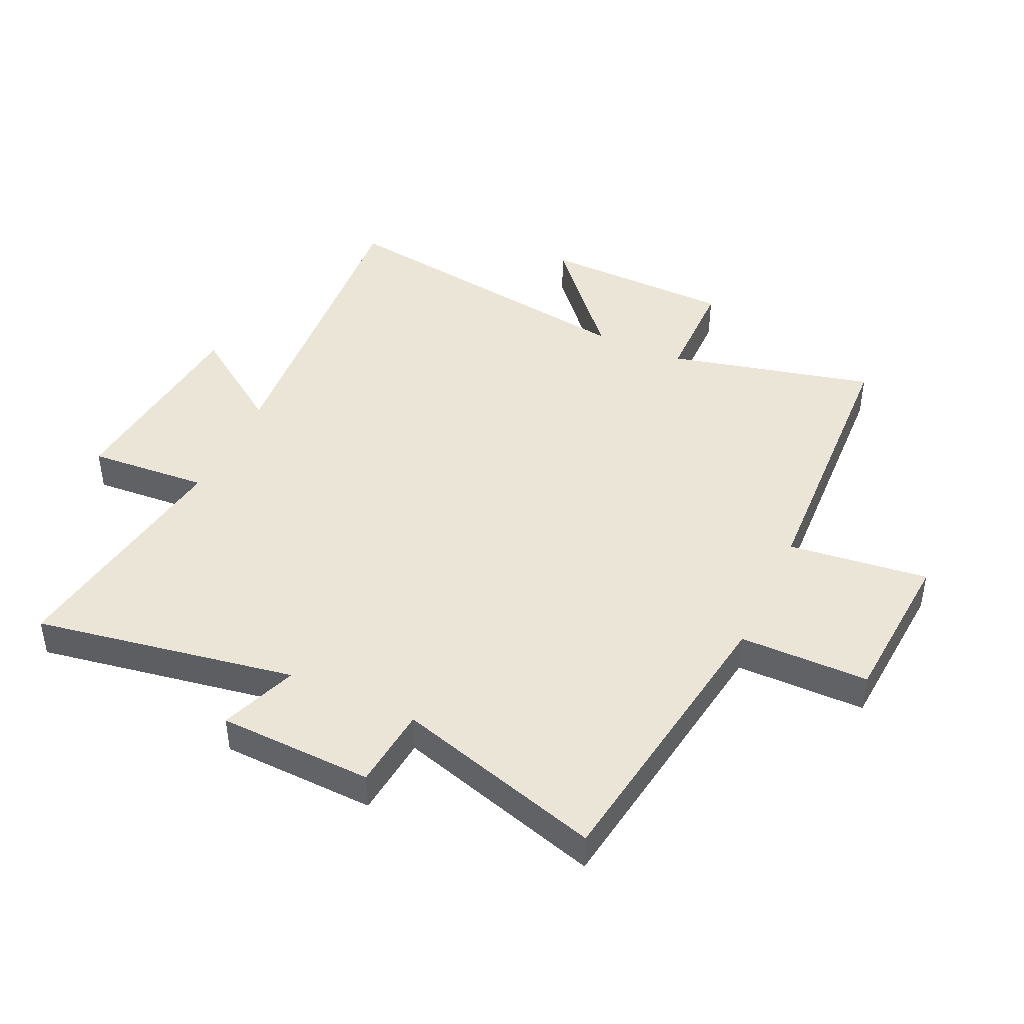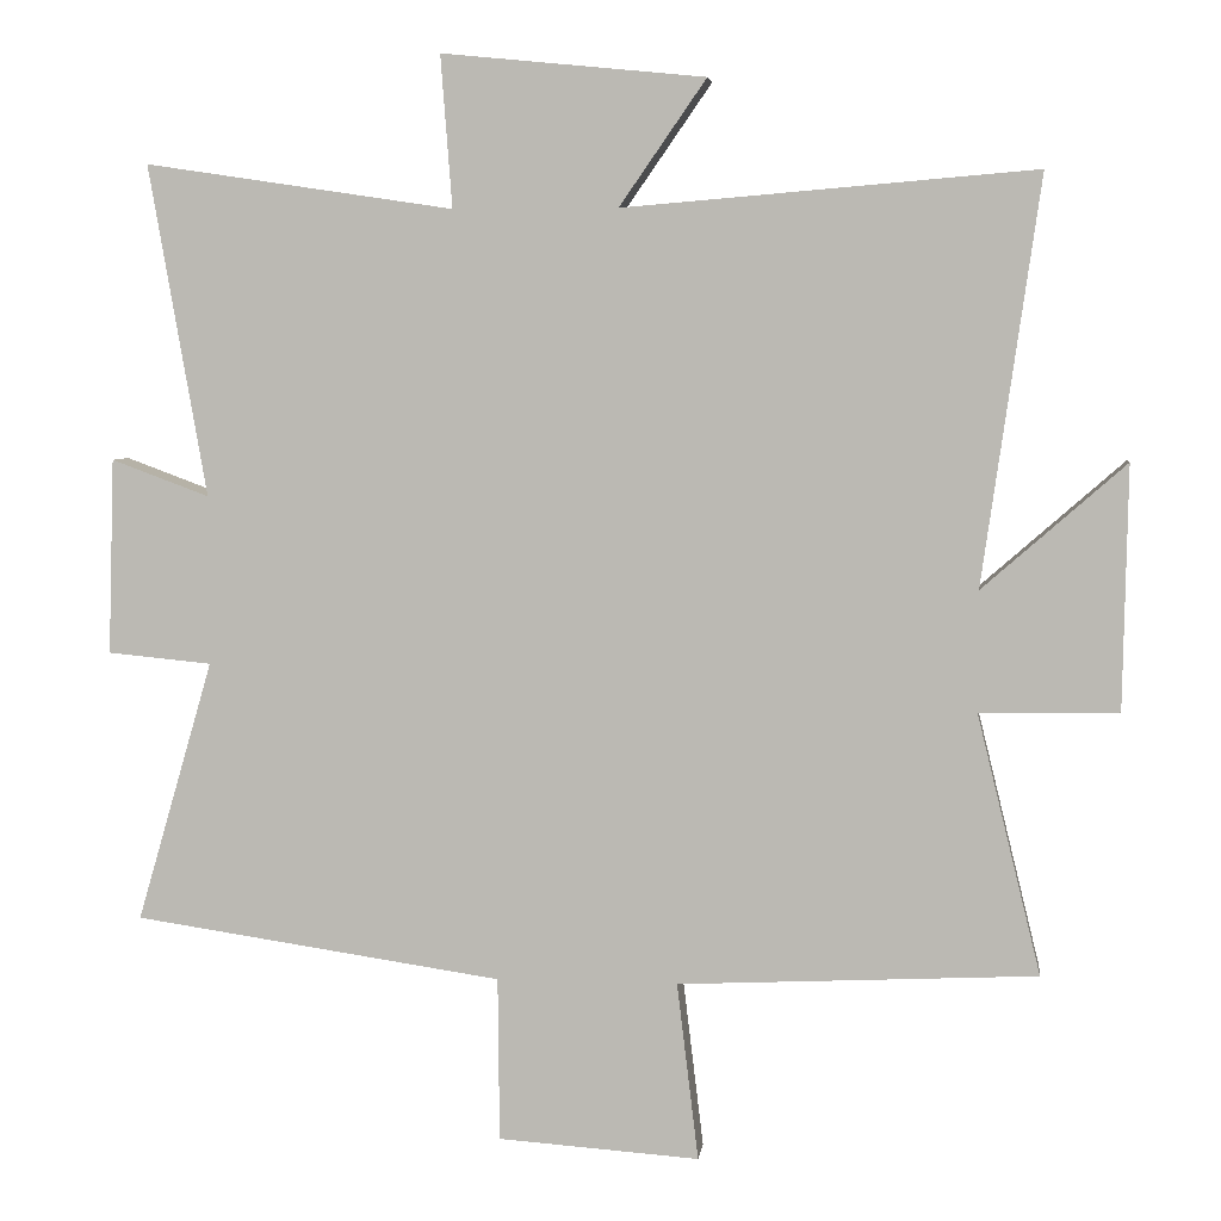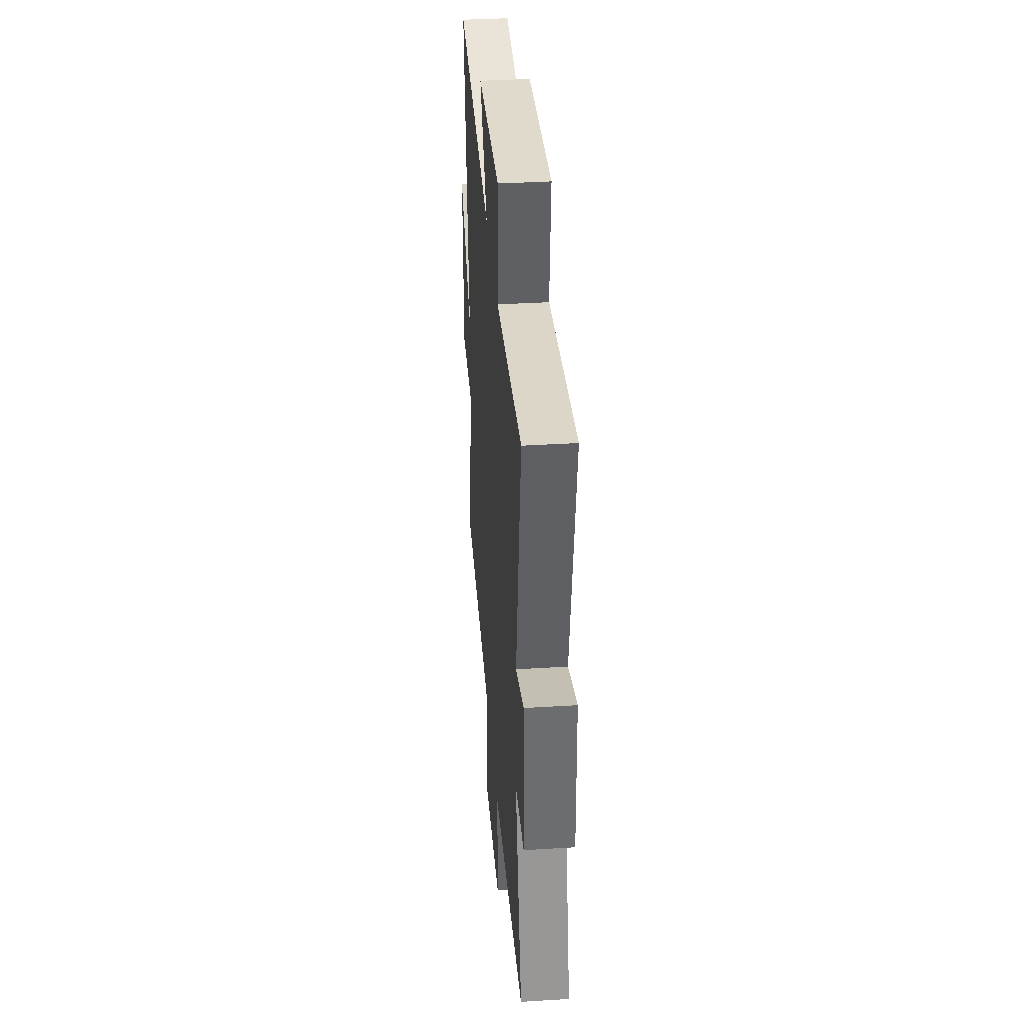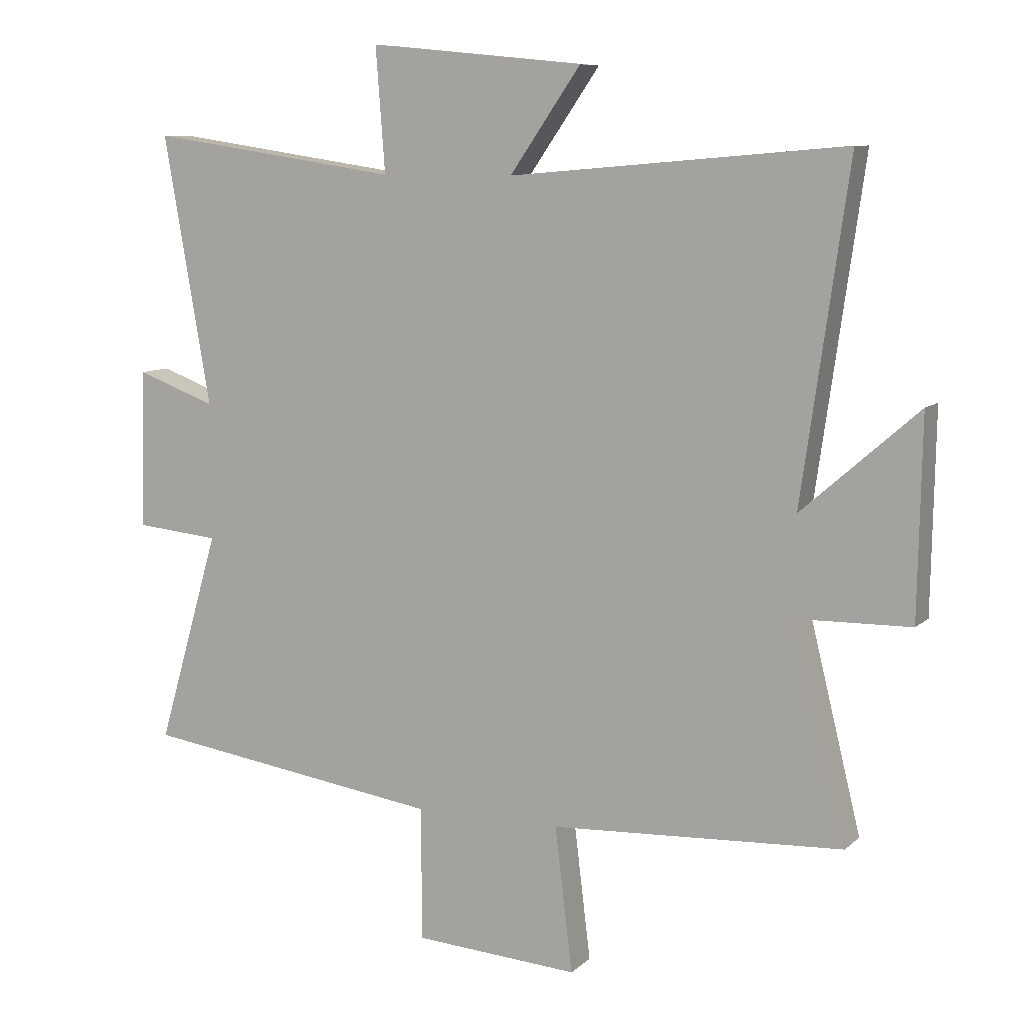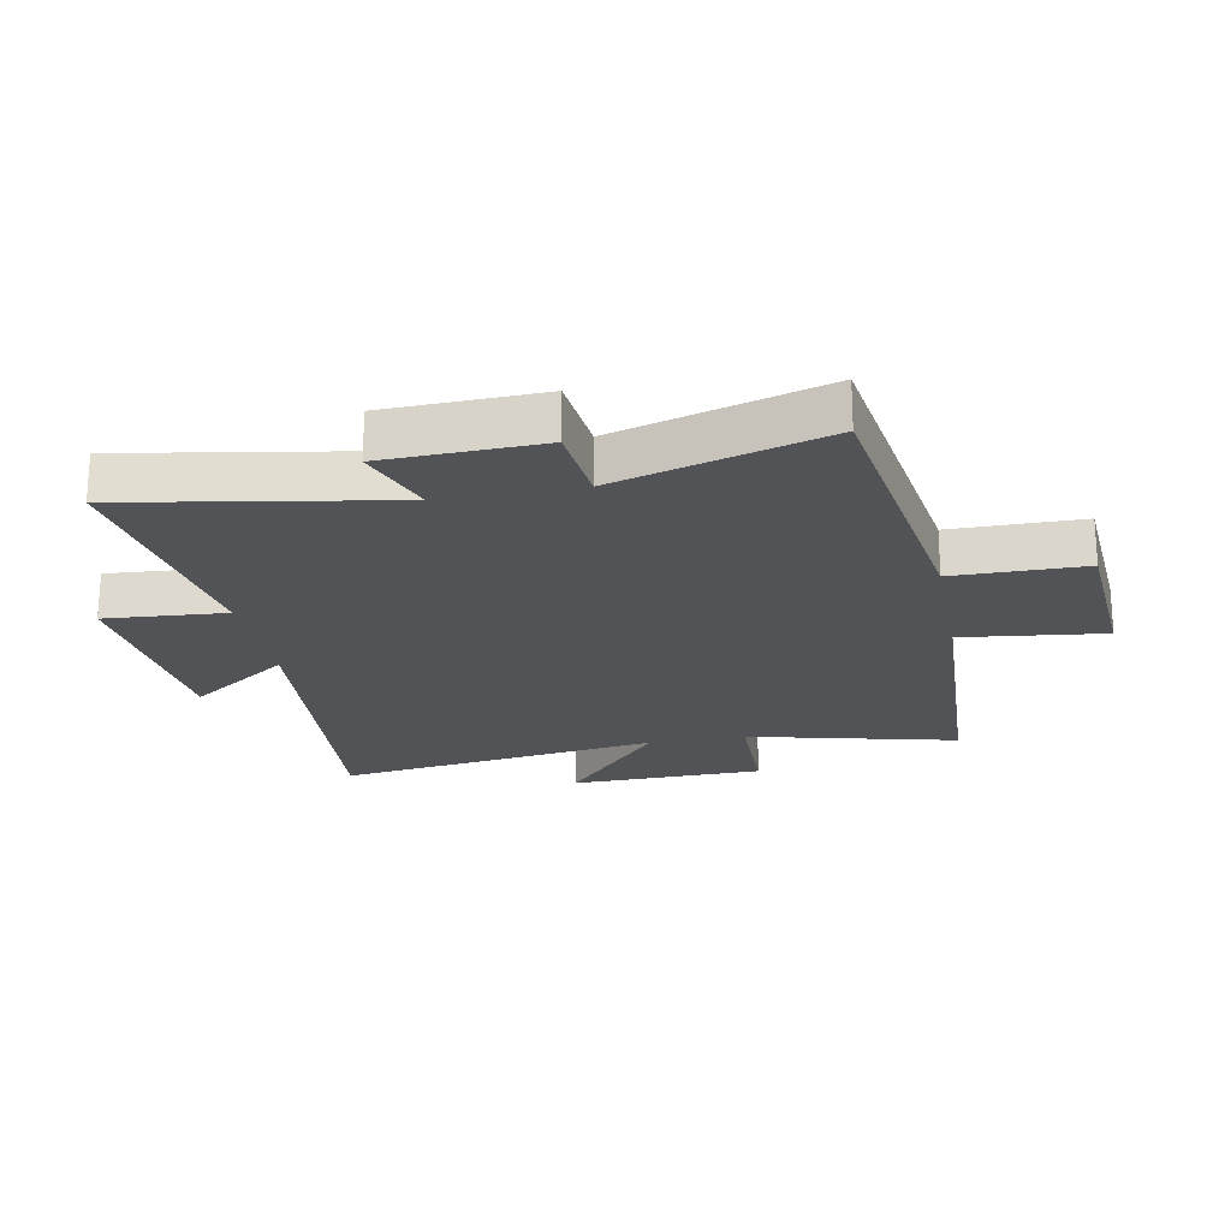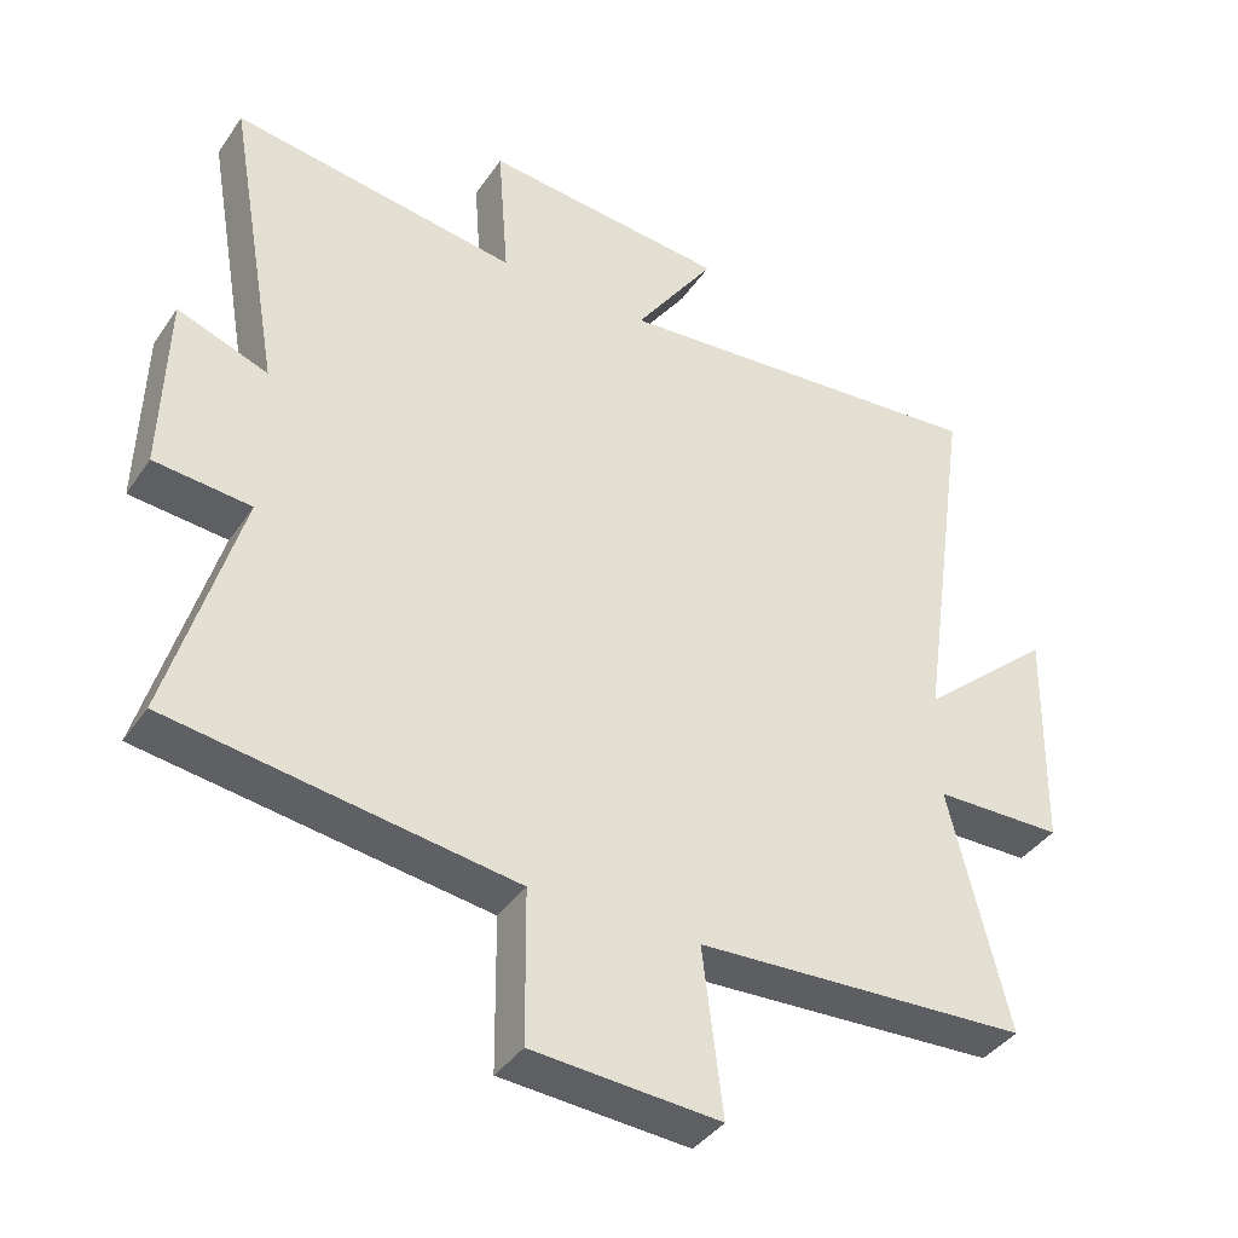
<metadata>
{"format":"obj","ext":"obj","renderer":"f3d","projection":"perspective","resolution":1024,"background":"white","views":[{"elev":44.0,"azim":115.0,"up":"+Y"},{"elev":5.1,"azim":-172.9,"up":"+Z"},{"elev":38.3,"azim":85.6,"up":"+Z"},{"elev":8.7,"azim":-154.6,"up":"+Z"},{"elev":-21.7,"azim":100.9,"up":"+Y"},{"elev":-39.3,"azim":149.2,"up":"+Z"}]}
</metadata>
<code>
v 0.599 0.07 -0.43
v 0.119 0.07 -0.5
v 0.117 0.07 -0.713
v -0.145 0.07 -0.731
v -0.117 0.07 -0.5
v -0.583 0.07 -0.477
v -0.5 0.07 -0.139
v -0.68 0.07 -0.136
v -0.686 0.07 0.18
v -0.5 0.07 0.017
v -0.575 0.07 0.545
v -0.04 0.07 0.5
v -0.153 0.07 0.663
v 0.189 0.07 0.697
v 0.174 0.07 0.5
v 0.575 0.07 0.56
v 0.5 0.07 0.13
v 0.627 0.07 0.177
v 0.635 0.07 -0.077
v 0.5 0.07 -0.09
v 0.599 0 -0.43
v 0.119 0 -0.5
v 0.117 0 -0.713
v -0.145 0 -0.731
v -0.117 0 -0.5
v -0.583 0 -0.477
v -0.5 0 -0.139
v -0.68 0 -0.136
v -0.686 0 0.18
v -0.5 0 0.017
v -0.575 0 0.545
v -0.04 0 0.5
v -0.153 0 0.663
v 0.189 0 0.697
v 0.174 0 0.5
v 0.575 0 0.56
v 0.5 0 0.13
v 0.627 0 0.177
v 0.635 0 -0.077
v 0.5 0 -0.09
f 17 18 19 20
f 15 16 17
f 15 17 20
f 12 13 14 15
f 12 15 20 1
f 10 11 12 1
f 7 8 9 10
f 5 6 7
f 5 7 10 1
f 2 3 4 5
f 1 2 5
f 40 39 38 37
f 37 36 35
f 40 37 35
f 35 34 33 32
f 21 40 35 32
f 21 32 31 30
f 30 29 28 27
f 27 26 25
f 21 30 27 25
f 25 24 23 22
f 25 22 21
f 1 21 22 2
f 2 22 23 3
f 3 23 24 4
f 4 24 25 5
f 5 25 26 6
f 6 26 27 7
f 7 27 28 8
f 8 28 29 9
f 9 29 30 10
f 10 30 31 11
f 11 31 32 12
f 12 32 33 13
f 13 33 34 14
f 14 34 35 15
f 15 35 36 16
f 16 36 37 17
f 17 37 38 18
f 18 38 39 19
f 19 39 40 20
f 20 40 21 1

</code>
